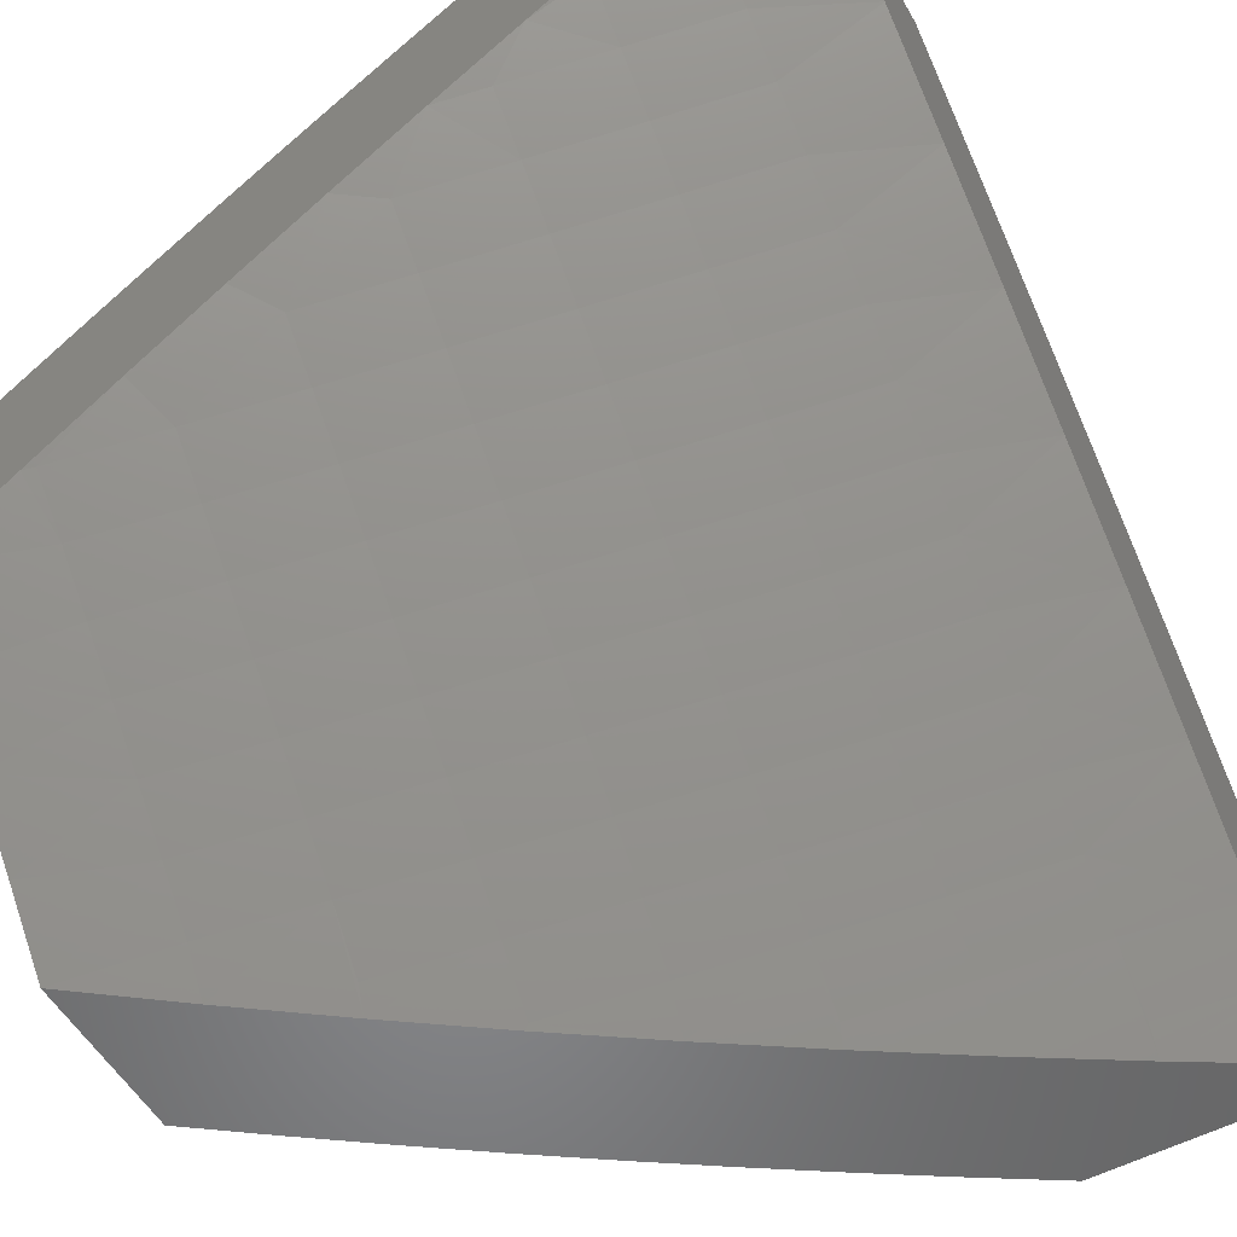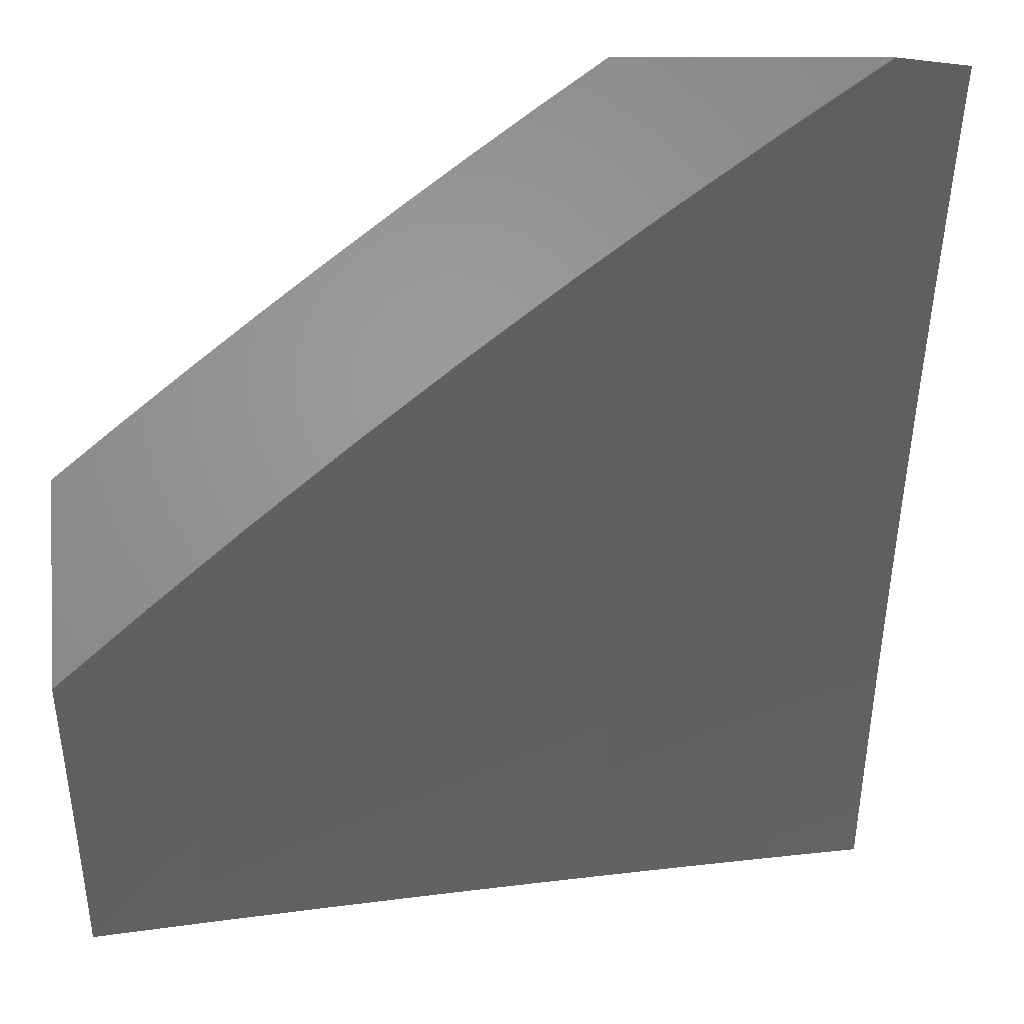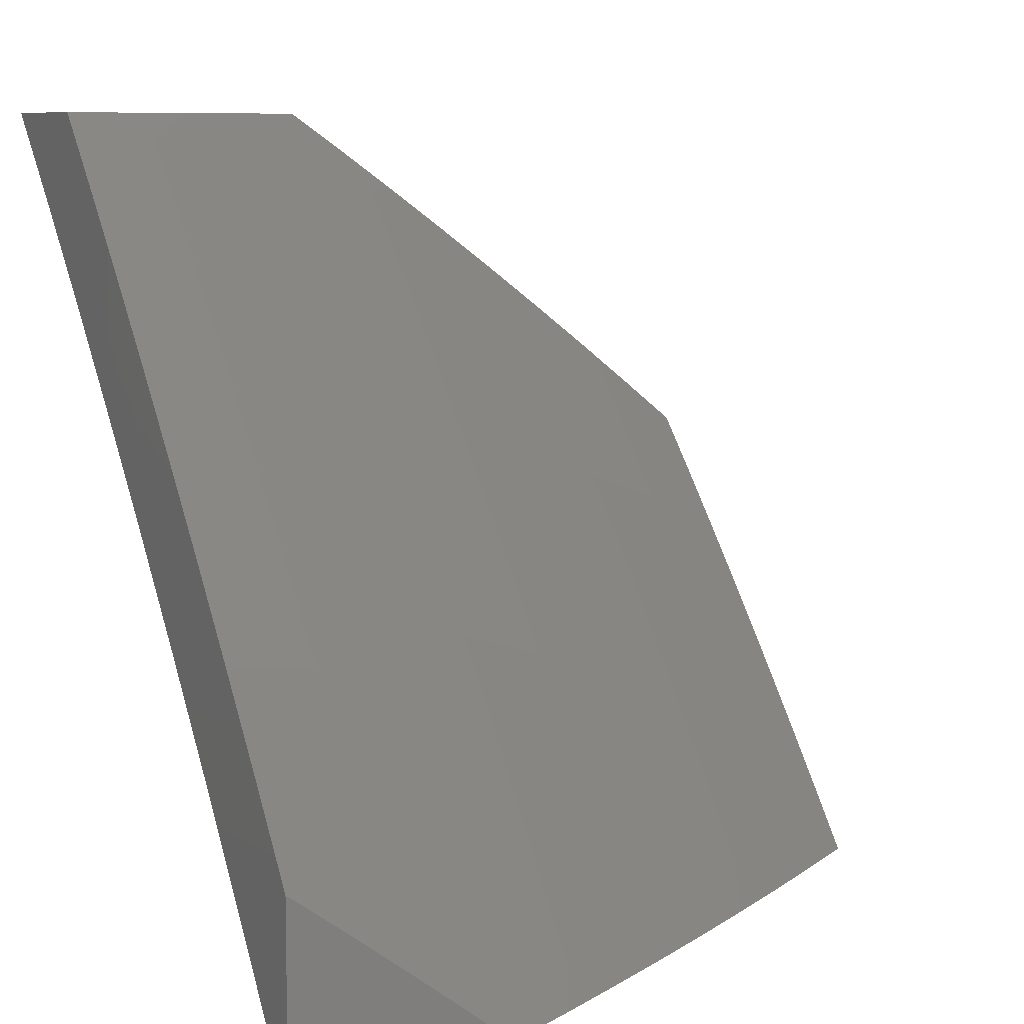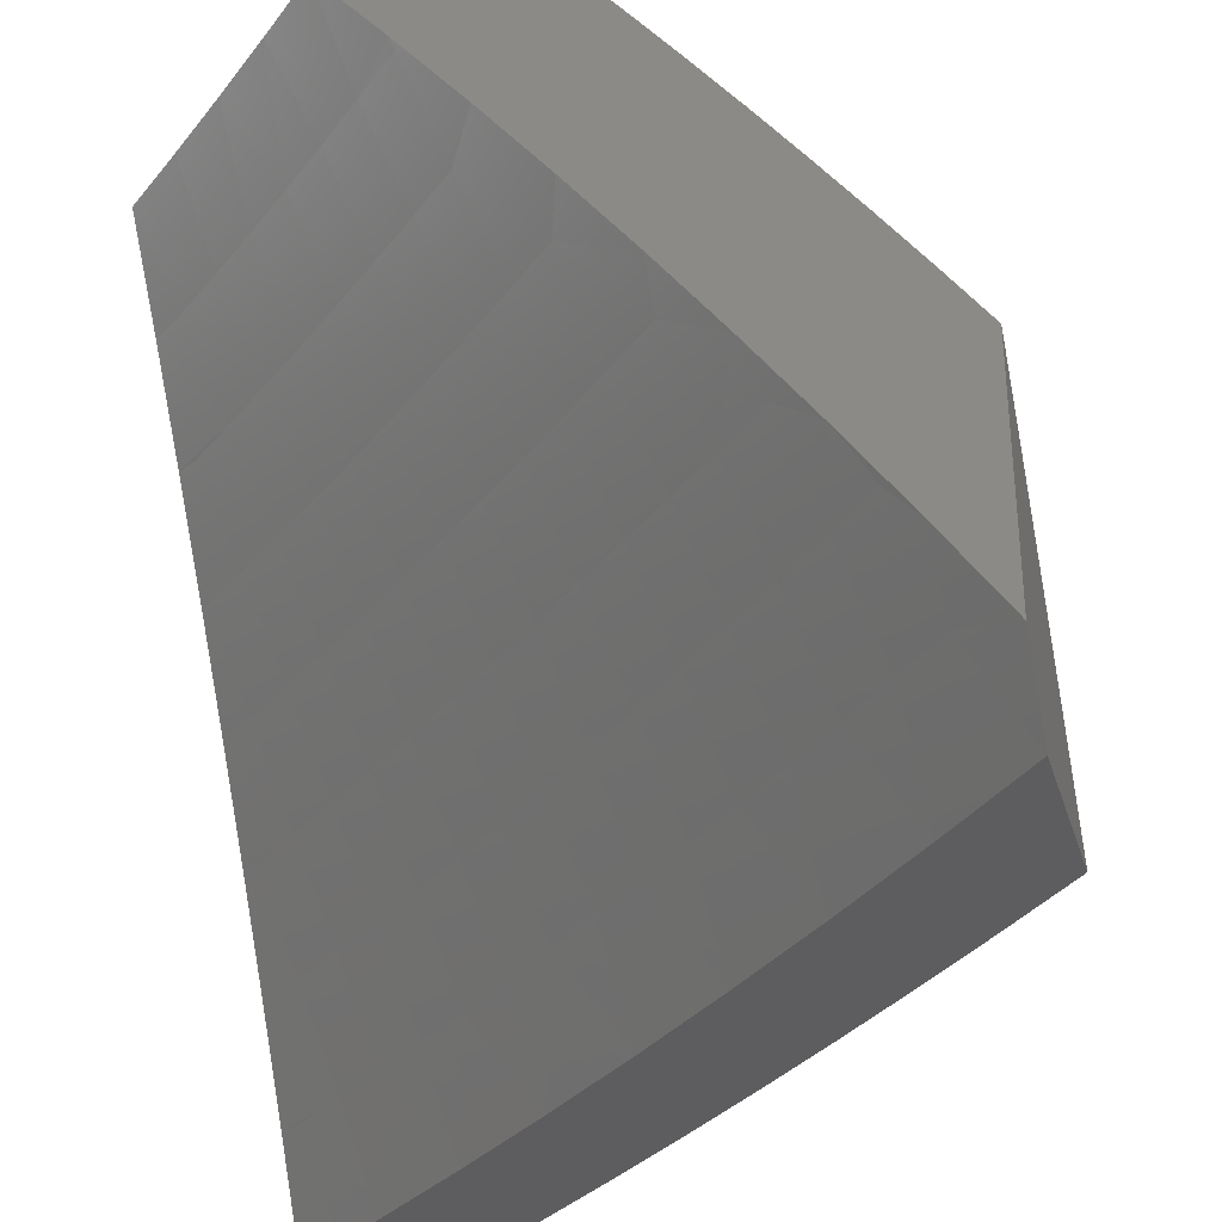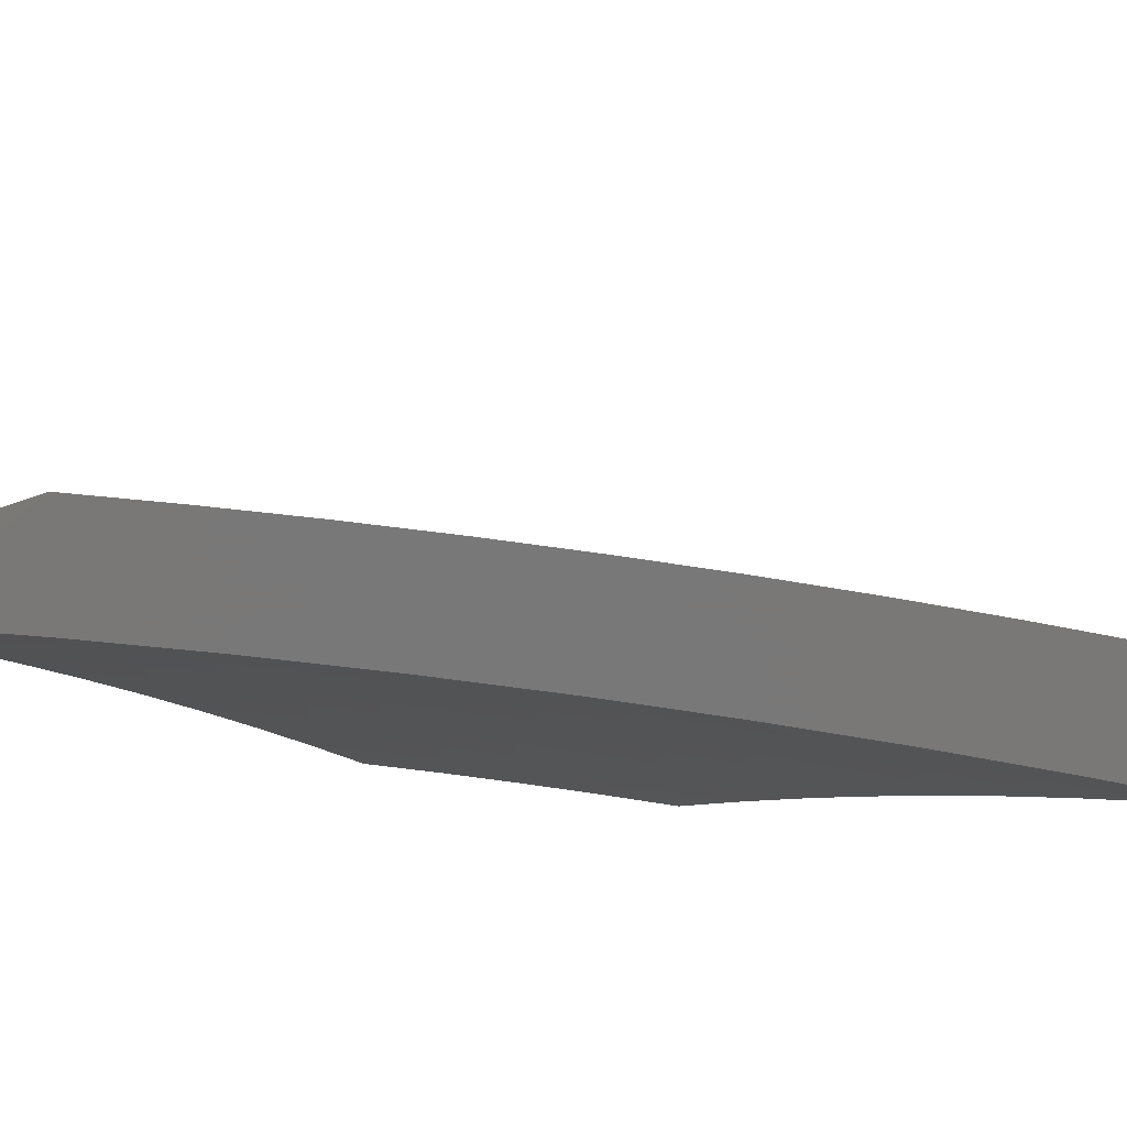
<metadata>
{"format":"stl","ext":"stl","renderer":"f3d","projection":"perspective","resolution":1024,"background":"white","views":[{"elev":-54.1,"azim":119.5,"up":"+Y"},{"elev":1.4,"azim":89.4,"up":"+Y"},{"elev":8.3,"azim":-115.7,"up":"+Y"},{"elev":-32.7,"azim":106.1,"up":"+Z"},{"elev":-71.3,"azim":-140.4,"up":"+Z"}]}
</metadata>
<code>
# stl→obj: 242 verts, 480 faces
v -7.37 6.904 5
v -7.286 6.906 5.127
v -7.275 7 5
v -7.222 6.97 5.127
v -7.208 7 5.102
v -7.14 7 5.203
v -7.179 6.928 5.253
v -7.116 6.99 5.253
v -7.134 6.885 5.379
v -7.071 6.946 5.379
v -7.089 6.84 5.505
v -7.026 6.902 5.505
v -7 6.891 5.554
v -7 6.946 5.478
v -7.348 6.843 5.127
v -7.464 6.807 5
v -7.41 6.778 5.127
v -7.472 6.714 5.127
v -7.427 6.673 5.253
v -7.532 6.648 5.127
v -7.487 6.608 5.253
v -7.593 6.583 5.127
v -7.547 6.543 5.253
v -7.606 6.477 5.253
v -7.559 6.437 5.379
v -7.617 6.371 5.379
v -7.568 6.33 5.505
v -7.626 6.264 5.505
v -7.575 6.222 5.63
v -7.631 6.156 5.63
v -7.579 6.114 5.754
v -7.635 6.048 5.754
v -7.581 6.006 5.877
v -7.627 6 5.82
v -7.562 6 5.91
v -7.557 6.708 5
v -7.648 6.609 5
v -7.652 6.516 5.127
v -7.738 6.508 5
v -7.711 6.449 5.127
v -7.827 6.406 5
v -7.769 6.382 5.127
v -7.827 6.314 5.127
v -7.78 6.276 5.253
v -7.837 6.209 5.253
v -7.788 6.17 5.379
v -7.844 6.102 5.379
v -7.794 6.063 5.505
v -7.88 6 5.45
v -7.819 6 5.544
v -7.914 6.302 5
v -7.884 6.246 5.127
v -7.893 6.14 5.253
v -7.899 6.034 5.379
v -7.941 6 5.356
v -7.948 6.071 5.253
v -8 6 5.261
v -8 6.05 5.197
v -8 6.1 5.132
v -7.996 6.108 5.127
v -8 6.149 5.066
v -7.941 6.177 5.127
v -8 6.198 5
v -7.742 6.023 5.63
v -7.756 6 5.636
v -7.692 6 5.728
v -7.687 6.09 5.63
v -7.738 6.13 5.505
v -7.526 6.071 5.877
v -7.495 6 6
v -7.435 6.07 6
v -7.471 6.137 5.877
v -7.375 6.14 6
v -7.415 6.201 5.877
v -7.314 6.209 6
v -7.358 6.266 5.877
v -7.253 6.278 6
v -7.301 6.329 5.877
v -7.191 6.346 6
v -7.243 6.392 5.877
v -7.184 6.455 5.877
v -7.294 6.438 5.754
v -7.235 6.501 5.754
v -7.344 6.482 5.63
v -7.285 6.546 5.63
v -7.393 6.525 5.505
v -7.333 6.589 5.505
v -7.441 6.567 5.379
v -7.38 6.632 5.379
v -7.128 6.414 6
v -7.125 6.518 5.877
v -7.176 6.564 5.754
v -7.116 6.626 5.754
v -7.164 6.672 5.63
v -7.103 6.734 5.63
v -7.151 6.778 5.505
v -7.064 6.48 6
v -7.066 6.58 5.877
v -7.055 6.688 5.754
v -7.042 6.795 5.63
v -7 6.836 5.63
v -7 6.547 6
v -7 6.606 5.927
v -7.005 6.641 5.877
v -7 6.665 5.854
v -7 6.722 5.78
v -7 6.78 5.705
v -7 7 5.401
v -7.071 7 5.302
v -7.242 6.865 5.253
v -7.304 6.802 5.253
v -7.366 6.738 5.253
v -7.197 6.822 5.379
v -7.259 6.759 5.379
v -7.32 6.696 5.379
v -7.212 6.716 5.505
v -7.225 6.609 5.63
v -7.273 6.653 5.505
v -7.5 6.502 5.379
v -7.452 6.461 5.505
v -7.403 6.418 5.63
v -7.352 6.374 5.754
v -7.665 6.411 5.253
v -7.675 6.304 5.379
v -7.682 6.197 5.505
v -7.51 6.396 5.505
v -7.461 6.353 5.63
v -7.518 6.288 5.63
v -7.41 6.31 5.754
v -7.467 6.245 5.754
v -7.524 6.18 5.754
v -7.723 6.344 5.253
v -7.732 6.237 5.379
v -7.968 6 5
v -7.915 6.066 5
v -7.89 6 5.13
v -7.866 6.032 5.127
v -7.812 6.099 5.127
v -7.862 6.132 5
v -7.757 6.165 5.127
v -7.754 6.261 5
v -7.702 6.232 5.127
v -7.645 6.297 5.127
v -7.598 6.258 5.254
v -7.542 6.323 5.254
v -7.493 6.283 5.38
v -7.437 6.347 5.38
v -7.387 6.305 5.505
v -7.331 6.368 5.505
v -7.281 6.325 5.63
v -7.224 6.387 5.63
v -7.173 6.342 5.754
v -7.116 6.403 5.754
v -7.064 6.357 5.877
v -7.007 6.417 5.877
v -7 6.413 5.891
v -7 6.502 5.781
v -7.058 6.464 5.754
v -7.049 6.571 5.63
v -7.108 6.51 5.63
v -7.157 6.554 5.505
v -7.215 6.493 5.505
v -7.263 6.536 5.38
v -7.322 6.473 5.38
v -7.369 6.515 5.254
v -7.427 6.452 5.254
v -7.473 6.492 5.127
v -7.531 6.427 5.127
v -7.532 6.515 5
v -7.644 6.389 5
v -7.589 6.363 5.127
v -7.415 6.556 5.127
v -7.418 6.64 5
v -7.355 6.619 5.127
v -7.296 6.682 5.127
v -7.251 6.641 5.254
v -7.191 6.703 5.254
v -7.145 6.66 5.38
v -7.084 6.721 5.38
v -7.038 6.676 5.505
v -7 6.759 5.443
v -7 6.675 5.557
v -7.302 6.762 5
v -7.235 6.744 5.127
v -7.13 6.764 5.254
v -7.069 6.825 5.254
v -7.023 6.782 5.38
v -7 6.841 5.328
v -7.175 6.806 5.127
v -7.183 6.882 5
v -7.113 6.868 5.127
v -7.051 6.928 5.127
v -7.007 6.885 5.254
v -7 6.922 5.211
v -7 7 5.093
v -7.063 7 5
v -7 6.589 5.67
v -7 6.321 6
v -7.074 6.242 6
v -7.121 6.296 5.877
v -7.177 6.235 5.877
v -7.23 6.28 5.754
v -7.286 6.218 5.754
v -7.337 6.262 5.63
v -7.393 6.199 5.63
v -7.444 6.241 5.505
v -7.499 6.177 5.505
v -7.549 6.218 5.38
v -7.605 6.153 5.38
v -7.654 6.193 5.254
v -7.709 6.127 5.254
v -7.147 6.162 6
v -7.233 6.173 5.877
v -7.341 6.155 5.754
v -7.448 6.135 5.63
v -7.555 6.113 5.505
v -7.66 6.088 5.38
v -7.764 6.061 5.254
v -7.81 6 5.258
v -7.219 6.082 6
v -7.288 6.111 5.877
v -7.396 6.092 5.754
v -7.503 6.071 5.63
v -7.609 6.048 5.505
v -7.645 6 5.511
v -7.728 6 5.385
v -7.29 6 6
v -7.342 6.048 5.877
v -7.382 6 5.88
v -7.471 6 5.758
v -7.559 6 5.635
v -7.45 6.028 5.754
v -7.557 6.006 5.63
v -7.714 6.022 5.38
v -7.485 6.388 5.254
v -7.379 6.41 5.38
v -7.273 6.431 5.505
v -7.166 6.449 5.63
v -7.31 6.578 5.254
v -7.204 6.598 5.38
v -7.097 6.616 5.505
v -8 6 5
f 1 2 3
f 3 2 4
f 3 4 5
f 5 4 6
f 6 4 7
f 6 7 8
f 8 7 9
f 8 9 10
f 10 9 11
f 10 11 12
f 12 11 13
f 12 13 14
f 2 1 15
f 15 1 16
f 15 16 17
f 17 16 18
f 17 18 19
f 19 18 20
f 19 20 21
f 21 20 22
f 21 22 23
f 23 22 24
f 23 24 25
f 25 24 26
f 25 26 27
f 27 26 28
f 27 28 29
f 29 28 30
f 29 30 31
f 31 30 32
f 31 32 33
f 33 32 34
f 33 34 35
f 16 36 18
f 18 36 20
f 36 37 20
f 20 37 22
f 22 37 38
f 38 37 39
f 38 39 40
f 40 39 41
f 40 41 42
f 42 41 43
f 42 43 44
f 44 43 45
f 44 45 46
f 46 45 47
f 46 47 48
f 48 47 49
f 48 49 50
f 41 51 43
f 43 51 52
f 43 52 45
f 45 52 53
f 45 53 47
f 47 53 54
f 47 54 49
f 49 54 55
f 55 54 56
f 55 56 57
f 57 56 58
f 58 56 59
f 59 56 60
f 59 60 61
f 61 60 62
f 61 62 63
f 63 62 52
f 63 52 51
f 48 50 64
f 64 50 65
f 64 65 66
f 34 32 66
f 66 32 67
f 66 67 64
f 64 67 68
f 64 68 48
f 48 68 46
f 33 35 69
f 69 35 70
f 69 70 71
f 69 71 72
f 72 71 73
f 72 73 74
f 74 73 75
f 74 75 76
f 76 75 77
f 76 77 78
f 78 77 79
f 78 79 80
f 80 79 81
f 80 81 82
f 82 81 83
f 82 83 84
f 84 83 85
f 84 85 86
f 86 85 87
f 86 87 88
f 88 87 89
f 88 89 21
f 21 89 19
f 79 90 81
f 81 90 91
f 81 91 92
f 92 91 93
f 92 93 94
f 94 93 95
f 94 95 96
f 96 95 11
f 96 11 9
f 90 97 91
f 91 97 98
f 91 98 93
f 93 98 99
f 93 99 95
f 95 99 100
f 95 100 11
f 11 100 101
f 11 101 13
f 97 102 98
f 98 102 103
f 98 103 104
f 104 103 105
f 104 105 99
f 99 105 106
f 99 106 107
f 99 107 100
f 100 107 101
f 12 14 10
f 10 14 108
f 10 108 109
f 10 109 8
f 8 109 6
f 53 52 62
f 7 4 110
f 110 4 2
f 110 2 111
f 111 2 15
f 111 15 112
f 112 15 17
f 112 17 19
f 9 7 113
f 113 7 110
f 113 110 114
f 114 110 111
f 114 111 115
f 115 111 112
f 115 112 89
f 89 112 19
f 9 113 96
f 96 113 116
f 96 116 94
f 94 116 117
f 94 117 92
f 92 117 83
f 92 83 81
f 116 113 114
f 98 104 99
f 116 114 118
f 118 114 115
f 118 115 87
f 87 115 89
f 87 85 118
f 118 85 117
f 118 117 116
f 85 83 117
f 21 23 88
f 88 23 119
f 88 119 86
f 86 119 120
f 86 120 84
f 84 120 121
f 84 121 82
f 82 121 122
f 82 122 80
f 80 122 78
f 22 38 24
f 24 38 123
f 24 123 26
f 26 123 124
f 26 124 28
f 28 124 125
f 28 125 30
f 30 125 67
f 30 67 32
f 119 23 25
f 120 119 126
f 126 119 25
f 126 25 27
f 121 120 127
f 127 120 126
f 127 126 128
f 128 126 27
f 128 27 29
f 122 121 129
f 129 121 127
f 129 127 130
f 130 127 128
f 130 128 131
f 131 128 29
f 131 29 31
f 78 122 76
f 76 122 129
f 76 129 74
f 74 129 130
f 74 130 72
f 72 130 131
f 72 131 69
f 69 131 31
f 69 31 33
f 38 40 123
f 123 40 132
f 123 132 124
f 124 132 133
f 124 133 125
f 125 133 68
f 125 68 67
f 42 44 132
f 132 44 133
f 68 133 46
f 46 133 44
f 40 42 132
f 56 54 53
f 60 56 62
f 62 56 53
f 134 135 136
f 136 135 137
f 136 137 138
f 138 137 139
f 138 139 140
f 140 139 141
f 140 141 142
f 142 141 143
f 142 143 144
f 144 143 145
f 144 145 146
f 146 145 147
f 146 147 148
f 148 147 149
f 148 149 150
f 150 149 151
f 150 151 152
f 152 151 153
f 152 153 154
f 154 153 155
f 154 155 156
f 156 155 157
f 157 155 158
f 157 158 159
f 159 158 160
f 159 160 161
f 161 160 162
f 161 162 163
f 163 162 164
f 163 164 165
f 165 164 166
f 165 166 167
f 167 166 168
f 167 168 169
f 169 168 170
f 170 168 171
f 170 171 143
f 143 171 145
f 135 139 137
f 141 170 143
f 167 169 172
f 172 169 173
f 172 173 174
f 174 173 175
f 174 175 176
f 176 175 177
f 176 177 178
f 178 177 179
f 178 179 180
f 180 179 181
f 180 181 182
f 173 183 175
f 175 183 184
f 175 184 177
f 177 184 185
f 177 185 179
f 179 185 186
f 179 186 187
f 187 186 188
f 187 188 181
f 184 183 189
f 189 183 190
f 189 190 191
f 191 190 192
f 191 192 186
f 186 192 193
f 186 193 188
f 188 193 194
f 194 193 192
f 194 192 195
f 195 192 196
f 196 192 190
f 180 182 159
f 159 182 197
f 159 197 157
f 156 198 154
f 154 198 199
f 154 199 200
f 200 199 201
f 200 201 202
f 202 201 203
f 202 203 204
f 204 203 205
f 204 205 206
f 206 205 207
f 206 207 208
f 208 207 209
f 208 209 210
f 210 209 211
f 210 211 140
f 140 211 138
f 199 212 201
f 201 212 213
f 201 213 203
f 203 213 214
f 203 214 205
f 205 214 215
f 205 215 207
f 207 215 216
f 207 216 209
f 209 216 217
f 209 217 211
f 211 217 218
f 211 218 138
f 138 218 219
f 138 219 136
f 212 220 213
f 213 220 221
f 213 221 214
f 214 221 222
f 214 222 215
f 215 222 223
f 215 223 216
f 216 223 224
f 216 224 217
f 217 224 225
f 217 225 226
f 220 227 221
f 221 227 228
f 221 228 222
f 222 228 229
f 222 229 230
f 227 229 228
f 231 223 230
f 230 223 232
f 230 232 222
f 222 232 223
f 223 231 233
f 233 231 225
f 233 225 224
f 219 218 226
f 226 218 234
f 226 234 217
f 217 234 218
f 152 154 200
f 140 142 210
f 210 142 144
f 210 144 208
f 208 144 146
f 208 146 206
f 206 146 148
f 206 148 204
f 204 148 150
f 204 150 202
f 202 150 152
f 202 152 200
f 233 224 223
f 145 171 235
f 235 171 168
f 235 168 166
f 166 236 235
f 235 236 147
f 235 147 145
f 147 236 149
f 149 236 237
f 149 237 151
f 151 237 238
f 151 238 153
f 153 238 158
f 153 158 155
f 237 236 164
f 164 236 166
f 174 239 172
f 172 239 165
f 172 165 167
f 165 239 163
f 163 239 240
f 163 240 161
f 161 240 241
f 161 241 159
f 159 241 180
f 240 239 176
f 176 239 174
f 237 164 162
f 237 162 238
f 238 162 160
f 238 160 158
f 240 176 178
f 180 241 178
f 178 241 240
f 189 191 185
f 185 191 186
f 181 179 187
f 184 189 185
f 57 58 242
f 242 58 59
f 242 59 61
f 61 63 242
f 35 230 70
f 70 230 229
f 70 229 227
f 35 34 230
f 230 34 231
f 231 34 66
f 231 66 225
f 225 66 65
f 225 65 50
f 225 50 226
f 226 50 49
f 226 49 219
f 219 49 55
f 219 55 136
f 136 55 57
f 136 57 134
f 134 57 242
f 51 139 63
f 63 139 135
f 63 135 242
f 242 135 134
f 139 51 141
f 141 51 41
f 141 41 170
f 170 41 39
f 170 39 37
f 170 37 169
f 169 37 36
f 169 36 173
f 173 36 16
f 173 16 183
f 183 16 1
f 183 1 190
f 190 1 3
f 190 3 196
f 102 97 198
f 198 97 90
f 198 90 199
f 199 90 79
f 199 79 212
f 212 79 77
f 212 77 75
f 212 75 220
f 220 75 73
f 220 73 227
f 227 73 71
f 227 71 70
f 3 5 196
f 196 5 6
f 196 6 195
f 195 6 109
f 195 109 108
f 14 188 108
f 108 188 194
f 108 194 195
f 14 13 188
f 188 13 181
f 181 13 101
f 181 101 182
f 182 101 107
f 182 107 106
f 182 106 197
f 197 106 105
f 197 105 157
f 157 105 103
f 157 103 102
f 198 156 102
f 102 156 157

</code>
